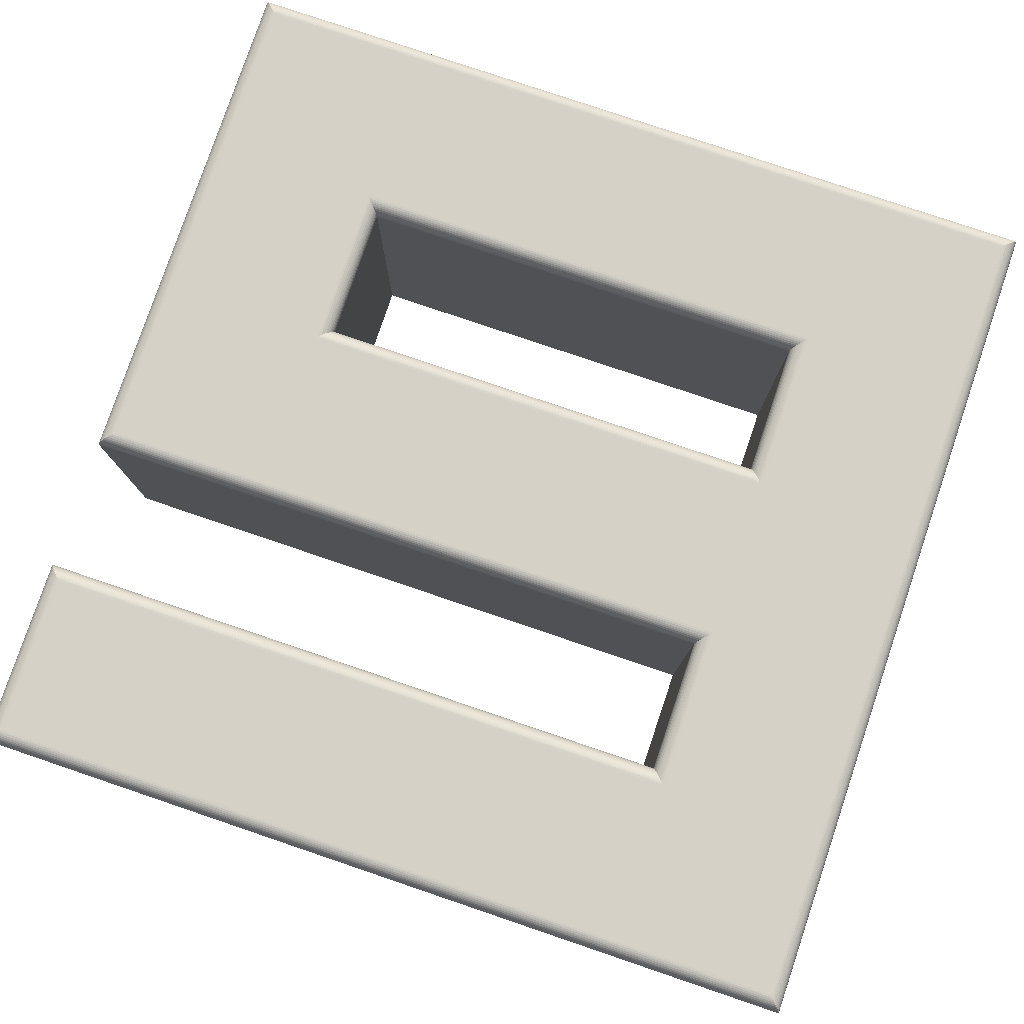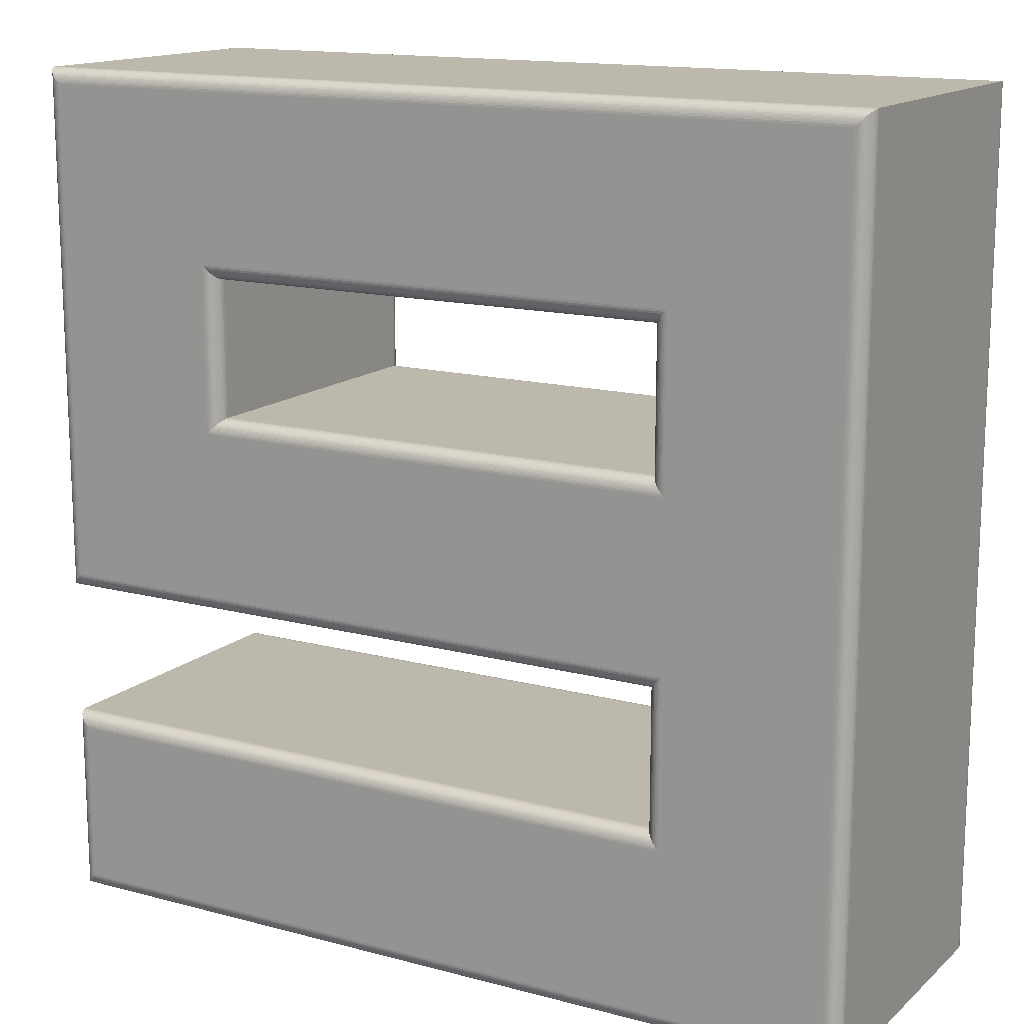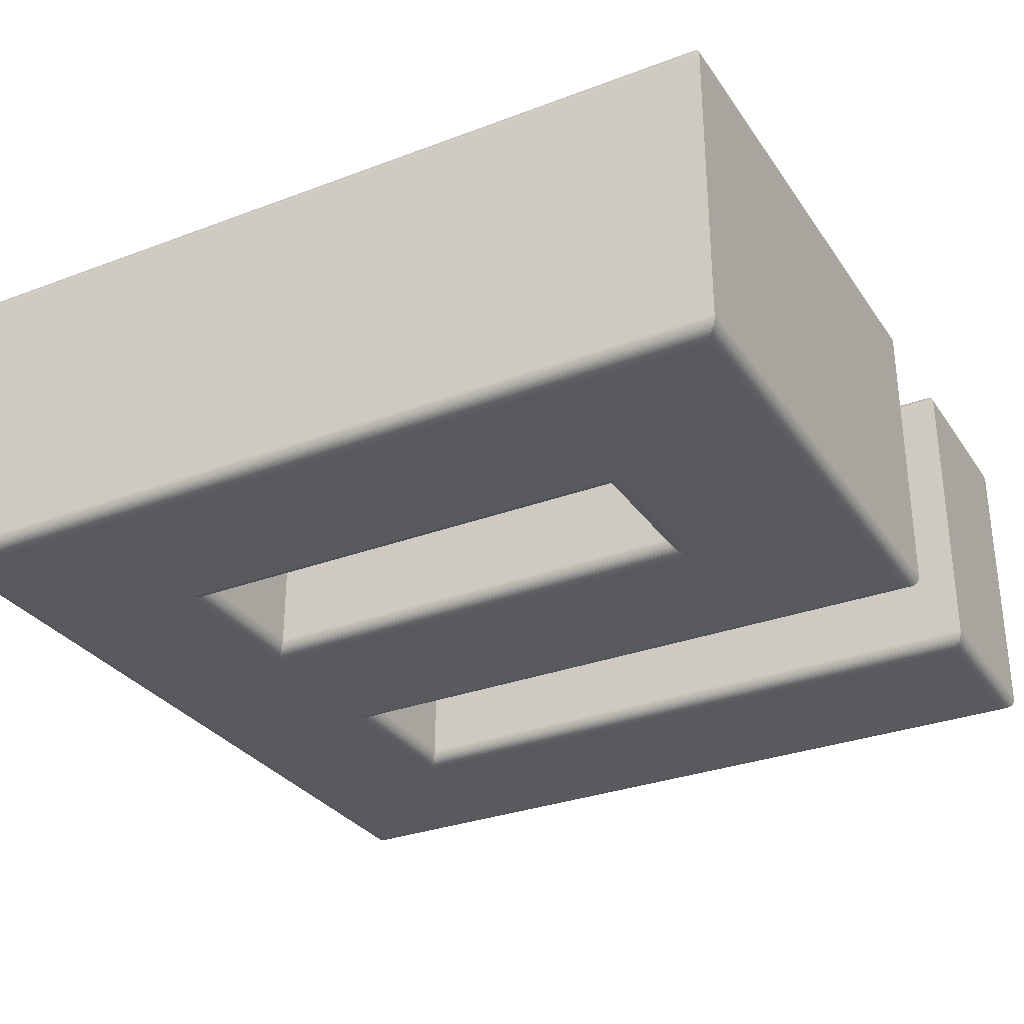
<metadata>
{"format":"obj","ext":"obj","renderer":"f3d","projection":"perspective","resolution":1024,"background":"white","views":[{"elev":79.4,"azim":-161.3,"up":"+Y"},{"elev":14.7,"azim":-150.0,"up":"+Z"},{"elev":-30.8,"azim":28.4,"up":"+Y"}]}
</metadata>
<code>
v 0.6337 0.05918 -0.6683
v 0.6337 0.05918 -0.5583
v 0.1894 0.05918 -0.5583
v 0.1894 0.05918 -0.4469
v 0.6337 0.05918 -0.4469
v 0.6337 0.05918 -0.114
v 0.07802 0.05918 -0.114
v 0.07802 0.05918 -0.6683
v 0.1894 0.05918 -0.3354
v 0.1894 0.05918 -0.224
v 0.5223 0.05918 -0.224
v 0.5223 0.05918 -0.3354
v 0.6337 -0.1608 -0.6683
v 0.6337 -0.1608 -0.5583
v 0.1894 -0.1608 -0.5583
v 0.1894 -0.1608 -0.4469
v 0.6337 -0.1608 -0.4469
v 0.6337 -0.1608 -0.114
v 0.07802 -0.1608 -0.114
v 0.07802 -0.1608 -0.6683
v 0.1894 -0.1608 -0.3354
v 0.1894 -0.1608 -0.224
v 0.5223 -0.1608 -0.224
v 0.5223 -0.1608 -0.3354
v 0.6337 -0.1608 -0.6683
v 0.6352 -0.1607 -0.6697
v 0.6366 -0.1604 -0.6711
v 0.6379 -0.1599 -0.6724
v 0.6391 -0.1592 -0.6737
v 0.6403 -0.1584 -0.6748
v 0.6413 -0.1574 -0.6758
v 0.6421 -0.1562 -0.6767
v 0.6428 -0.155 -0.6774
v 0.6433 -0.1536 -0.6779
v 0.6436 -0.1522 -0.6782
v 0.6437 -0.1508 -0.6783
v 0.6337 -0.1608 -0.5583
v 0.6352 -0.1607 -0.5569
v 0.6366 -0.1604 -0.5555
v 0.6379 -0.1599 -0.5541
v 0.6391 -0.1592 -0.5529
v 0.6403 -0.1584 -0.5517
v 0.6413 -0.1574 -0.5507
v 0.6421 -0.1562 -0.5499
v 0.6428 -0.155 -0.5492
v 0.6433 -0.1536 -0.5487
v 0.6436 -0.1522 -0.5484
v 0.6437 -0.1508 -0.5483
v 0.1894 -0.1608 -0.5583
v 0.1909 -0.1607 -0.5569
v 0.1923 -0.1604 -0.5555
v 0.1936 -0.1599 -0.5541
v 0.1949 -0.1592 -0.5529
v 0.196 -0.1584 -0.5517
v 0.197 -0.1574 -0.5507
v 0.1979 -0.1562 -0.5499
v 0.1985 -0.155 -0.5492
v 0.199 -0.1536 -0.5487
v 0.1993 -0.1522 -0.5484
v 0.1994 -0.1508 -0.5483
v 0.1894 -0.1608 -0.4469
v 0.1909 -0.1607 -0.4483
v 0.1923 -0.1604 -0.4497
v 0.1936 -0.1599 -0.451
v 0.1949 -0.1592 -0.4523
v 0.196 -0.1584 -0.4534
v 0.197 -0.1574 -0.4544
v 0.1979 -0.1562 -0.4553
v 0.1985 -0.155 -0.456
v 0.199 -0.1536 -0.4565
v 0.1993 -0.1522 -0.4568
v 0.1994 -0.1508 -0.4569
v 0.6337 -0.1608 -0.4469
v 0.6352 -0.1607 -0.4483
v 0.6366 -0.1604 -0.4497
v 0.6379 -0.1599 -0.451
v 0.6391 -0.1592 -0.4523
v 0.6403 -0.1584 -0.4534
v 0.6413 -0.1574 -0.4544
v 0.6421 -0.1562 -0.4553
v 0.6428 -0.155 -0.456
v 0.6433 -0.1536 -0.4565
v 0.6436 -0.1522 -0.4568
v 0.6437 -0.1508 -0.4569
v 0.6337 -0.1608 -0.114
v 0.6352 -0.1607 -0.1126
v 0.6366 -0.1604 -0.1112
v 0.6379 -0.1599 -0.1098
v 0.6391 -0.1592 -0.1086
v 0.6403 -0.1584 -0.1074
v 0.6413 -0.1574 -0.1064
v 0.6421 -0.1562 -0.1056
v 0.6428 -0.155 -0.1049
v 0.6433 -0.1536 -0.1044
v 0.6436 -0.1522 -0.1041
v 0.6437 -0.1508 -0.104
v 0.07802 -0.1608 -0.114
v 0.0766 -0.1607 -0.1126
v 0.0752 -0.1604 -0.1112
v 0.07387 -0.1599 -0.1098
v 0.07261 -0.1592 -0.1086
v 0.07147 -0.1584 -0.1074
v 0.07046 -0.1574 -0.1064
v 0.06961 -0.1562 -0.1056
v 0.06892 -0.155 -0.1049
v 0.06842 -0.1536 -0.1044
v 0.06812 -0.1522 -0.1041
v 0.06802 -0.1508 -0.104
v 0.07802 -0.1608 -0.6683
v 0.0766 -0.1607 -0.6697
v 0.0752 -0.1604 -0.6711
v 0.07387 -0.1599 -0.6724
v 0.07261 -0.1592 -0.6737
v 0.07147 -0.1584 -0.6748
v 0.07046 -0.1574 -0.6758
v 0.06961 -0.1562 -0.6767
v 0.06892 -0.155 -0.6774
v 0.06842 -0.1536 -0.6779
v 0.06812 -0.1522 -0.6782
v 0.06802 -0.1508 -0.6783
v 0.6437 -0.1508 -0.6783
v 0.6437 0.04918 -0.6783
v 0.6437 -0.1508 -0.5483
v 0.6437 0.04918 -0.5483
v 0.1994 -0.1508 -0.5483
v 0.1994 0.04918 -0.5483
v 0.1994 -0.1508 -0.4569
v 0.1994 0.04918 -0.4569
v 0.6437 -0.1508 -0.4569
v 0.6437 0.04918 -0.4569
v 0.6437 -0.1508 -0.104
v 0.6437 0.04918 -0.104
v 0.06802 -0.1508 -0.104
v 0.06802 0.04918 -0.104
v 0.06802 -0.1508 -0.6783
v 0.06802 0.04918 -0.6783
v 0.6437 0.04918 -0.6783
v 0.6436 0.0506 -0.6782
v 0.6433 0.05199 -0.6779
v 0.6428 0.05333 -0.6774
v 0.6421 0.05458 -0.6767
v 0.6413 0.05572 -0.6758
v 0.6403 0.05673 -0.6748
v 0.6391 0.05759 -0.6737
v 0.6379 0.05827 -0.6724
v 0.6366 0.05877 -0.6711
v 0.6352 0.05908 -0.6697
v 0.6337 0.05918 -0.6683
v 0.6437 0.04918 -0.5483
v 0.6436 0.0506 -0.5484
v 0.6433 0.05199 -0.5487
v 0.6428 0.05333 -0.5492
v 0.6421 0.05458 -0.5499
v 0.6413 0.05572 -0.5507
v 0.6403 0.05673 -0.5517
v 0.6391 0.05759 -0.5529
v 0.6379 0.05827 -0.5541
v 0.6366 0.05877 -0.5555
v 0.6352 0.05908 -0.5569
v 0.6337 0.05918 -0.5583
v 0.1994 0.04918 -0.5483
v 0.1993 0.0506 -0.5484
v 0.199 0.05199 -0.5487
v 0.1985 0.05333 -0.5492
v 0.1979 0.05458 -0.5499
v 0.197 0.05572 -0.5507
v 0.196 0.05673 -0.5517
v 0.1949 0.05759 -0.5529
v 0.1936 0.05827 -0.5541
v 0.1923 0.05877 -0.5555
v 0.1909 0.05908 -0.5569
v 0.1894 0.05918 -0.5583
v 0.1994 0.04918 -0.4569
v 0.1993 0.0506 -0.4568
v 0.199 0.05199 -0.4565
v 0.1985 0.05333 -0.456
v 0.1979 0.05458 -0.4553
v 0.197 0.05572 -0.4544
v 0.196 0.05673 -0.4534
v 0.1949 0.05759 -0.4523
v 0.1936 0.05827 -0.451
v 0.1923 0.05877 -0.4497
v 0.1909 0.05908 -0.4483
v 0.1894 0.05918 -0.4469
v 0.6437 0.04918 -0.4569
v 0.6436 0.0506 -0.4568
v 0.6433 0.05199 -0.4565
v 0.6428 0.05333 -0.456
v 0.6421 0.05458 -0.4553
v 0.6413 0.05572 -0.4544
v 0.6403 0.05673 -0.4534
v 0.6391 0.05759 -0.4523
v 0.6379 0.05827 -0.451
v 0.6366 0.05877 -0.4497
v 0.6352 0.05908 -0.4483
v 0.6337 0.05918 -0.4469
v 0.6437 0.04918 -0.104
v 0.6436 0.0506 -0.1041
v 0.6433 0.05199 -0.1044
v 0.6428 0.05333 -0.1049
v 0.6421 0.05458 -0.1056
v 0.6413 0.05572 -0.1064
v 0.6403 0.05673 -0.1074
v 0.6391 0.05759 -0.1086
v 0.6379 0.05827 -0.1098
v 0.6366 0.05877 -0.1112
v 0.6352 0.05908 -0.1126
v 0.6337 0.05918 -0.114
v 0.06802 0.04918 -0.104
v 0.06812 0.0506 -0.1041
v 0.06842 0.05199 -0.1044
v 0.06892 0.05333 -0.1049
v 0.06961 0.05458 -0.1056
v 0.07046 0.05572 -0.1064
v 0.07147 0.05673 -0.1074
v 0.07261 0.05759 -0.1086
v 0.07387 0.05827 -0.1098
v 0.0752 0.05877 -0.1112
v 0.0766 0.05908 -0.1126
v 0.07802 0.05918 -0.114
v 0.06802 0.04918 -0.6783
v 0.06812 0.0506 -0.6782
v 0.06842 0.05199 -0.6779
v 0.06892 0.05333 -0.6774
v 0.06961 0.05458 -0.6767
v 0.07046 0.05572 -0.6758
v 0.07147 0.05673 -0.6748
v 0.07261 0.05759 -0.6737
v 0.07387 0.05827 -0.6724
v 0.0752 0.05877 -0.6711
v 0.0766 0.05908 -0.6697
v 0.07802 0.05918 -0.6683
v 0.1894 -0.1608 -0.3354
v 0.1909 -0.1607 -0.334
v 0.1923 -0.1604 -0.3326
v 0.1936 -0.1599 -0.3313
v 0.1949 -0.1592 -0.33
v 0.196 -0.1584 -0.3289
v 0.197 -0.1574 -0.3279
v 0.1979 -0.1562 -0.327
v 0.1985 -0.155 -0.3263
v 0.199 -0.1536 -0.3258
v 0.1993 -0.1522 -0.3255
v 0.1994 -0.1508 -0.3254
v 0.1894 -0.1608 -0.224
v 0.1909 -0.1607 -0.2254
v 0.1923 -0.1604 -0.2268
v 0.1936 -0.1599 -0.2282
v 0.1949 -0.1592 -0.2294
v 0.196 -0.1584 -0.2305
v 0.197 -0.1574 -0.2316
v 0.1979 -0.1562 -0.2324
v 0.1985 -0.155 -0.2331
v 0.199 -0.1536 -0.2336
v 0.1993 -0.1522 -0.2339
v 0.1994 -0.1508 -0.234
v 0.5223 -0.1608 -0.224
v 0.5209 -0.1607 -0.2254
v 0.5195 -0.1604 -0.2268
v 0.5182 -0.1599 -0.2282
v 0.5169 -0.1592 -0.2294
v 0.5158 -0.1584 -0.2305
v 0.5147 -0.1574 -0.2316
v 0.5139 -0.1562 -0.2324
v 0.5132 -0.155 -0.2331
v 0.5127 -0.1536 -0.2336
v 0.5124 -0.1522 -0.2339
v 0.5123 -0.1508 -0.234
v 0.5223 -0.1608 -0.3354
v 0.5209 -0.1607 -0.334
v 0.5195 -0.1604 -0.3326
v 0.5182 -0.1599 -0.3313
v 0.5169 -0.1592 -0.33
v 0.5158 -0.1584 -0.3289
v 0.5147 -0.1574 -0.3279
v 0.5139 -0.1562 -0.327
v 0.5132 -0.155 -0.3263
v 0.5127 -0.1536 -0.3258
v 0.5124 -0.1522 -0.3255
v 0.5123 -0.1508 -0.3254
v 0.1994 -0.1508 -0.3254
v 0.1994 0.04918 -0.3254
v 0.1994 -0.1508 -0.234
v 0.1994 0.04918 -0.234
v 0.5123 -0.1508 -0.234
v 0.5123 0.04918 -0.234
v 0.5123 -0.1508 -0.3254
v 0.5123 0.04918 -0.3254
v 0.1994 0.04918 -0.3254
v 0.1993 0.0506 -0.3255
v 0.199 0.05199 -0.3258
v 0.1985 0.05333 -0.3263
v 0.1979 0.05458 -0.327
v 0.197 0.05572 -0.3279
v 0.196 0.05673 -0.3289
v 0.1949 0.05759 -0.33
v 0.1936 0.05827 -0.3313
v 0.1923 0.05877 -0.3326
v 0.1909 0.05908 -0.334
v 0.1894 0.05918 -0.3354
v 0.1994 0.04918 -0.234
v 0.1993 0.0506 -0.2339
v 0.199 0.05199 -0.2336
v 0.1985 0.05333 -0.2331
v 0.1979 0.05458 -0.2324
v 0.197 0.05572 -0.2316
v 0.196 0.05673 -0.2305
v 0.1949 0.05759 -0.2294
v 0.1936 0.05827 -0.2282
v 0.1923 0.05877 -0.2268
v 0.1909 0.05908 -0.2254
v 0.1894 0.05918 -0.224
v 0.5123 0.04918 -0.234
v 0.5124 0.0506 -0.2339
v 0.5127 0.05199 -0.2336
v 0.5132 0.05333 -0.2331
v 0.5139 0.05458 -0.2324
v 0.5147 0.05572 -0.2316
v 0.5158 0.05673 -0.2305
v 0.5169 0.05759 -0.2294
v 0.5182 0.05827 -0.2282
v 0.5195 0.05877 -0.2268
v 0.5209 0.05908 -0.2254
v 0.5223 0.05918 -0.224
v 0.5123 0.04918 -0.3254
v 0.5124 0.0506 -0.3255
v 0.5127 0.05199 -0.3258
v 0.5132 0.05333 -0.3263
v 0.5139 0.05458 -0.327
v 0.5147 0.05572 -0.3279
v 0.5158 0.05673 -0.3289
v 0.5169 0.05759 -0.33
v 0.5182 0.05827 -0.3313
v 0.5195 0.05877 -0.3326
v 0.5209 0.05908 -0.334
v 0.5223 0.05918 -0.3354
f 7 3 8
f 3 1 8
f 3 2 1
f 7 4 3
f 7 9 4
f 9 5 4
f 9 12 5
f 12 6 5
f 7 10 9
f 11 6 12
f 7 11 10
f 7 6 11
f 15 19 20
f 13 15 20
f 14 15 13
f 16 19 15
f 21 19 16
f 17 21 16
f 24 21 17
f 18 24 17
f 22 19 21
f 18 23 24
f 23 19 22
f 18 19 23
f 26 37 25
f 39 26 27
f 40 27 28
f 41 28 29
f 42 29 30
f 43 30 31
f 32 43 31
f 45 32 33
f 46 33 34
f 35 46 34
f 48 35 36
f 50 37 38
f 51 38 39
f 52 39 40
f 53 40 41
f 54 41 42
f 55 42 43
f 56 43 44
f 57 44 45
f 58 45 46
f 59 46 47
f 60 47 48
f 50 61 49
f 51 62 50
f 64 51 52
f 65 52 53
f 66 53 54
f 67 54 55
f 56 67 55
f 69 56 57
f 70 57 58
f 59 70 58
f 72 59 60
f 62 73 61
f 63 74 62
f 64 75 63
f 65 76 64
f 66 77 65
f 67 78 66
f 68 79 67
f 69 80 68
f 70 81 69
f 71 82 70
f 72 83 71
f 74 85 73
f 87 74 75
f 88 75 76
f 89 76 77
f 90 77 78
f 91 78 79
f 92 79 80
f 93 80 81
f 94 81 82
f 95 82 83
f 96 83 84
f 86 97 85
f 87 98 86
f 100 87 88
f 101 88 89
f 102 89 90
f 103 90 91
f 104 91 92
f 105 92 93
f 106 93 94
f 107 94 95
f 108 95 96
f 110 97 98
f 111 98 99
f 112 99 100
f 113 100 101
f 114 101 102
f 115 102 103
f 104 115 103
f 117 104 105
f 118 105 106
f 119 106 107
f 120 107 108
f 26 109 110
f 27 110 111
f 28 111 112
f 29 112 113
f 30 113 114
f 31 114 115
f 32 115 116
f 33 116 117
f 34 117 118
f 35 118 119
f 36 119 120
f 124 121 122
f 126 123 124
f 128 125 126
f 130 127 128
f 132 129 130
f 134 131 132
f 136 133 134
f 122 135 136
f 138 149 137
f 151 138 139
f 140 151 139
f 153 140 141
f 154 141 142
f 143 154 142
f 156 143 144
f 157 144 145
f 158 145 146
f 147 158 146
f 160 147 148
f 150 161 149
f 151 162 150
f 152 163 151
f 153 164 152
f 154 165 153
f 155 166 154
f 156 167 155
f 157 168 156
f 158 169 157
f 159 170 158
f 160 171 159
f 162 173 161
f 175 162 163
f 164 175 163
f 177 164 165
f 178 165 166
f 179 166 167
f 180 167 168
f 169 180 168
f 182 169 170
f 183 170 171
f 184 171 172
f 186 173 174
f 187 174 175
f 188 175 176
f 189 176 177
f 190 177 178
f 191 178 179
f 192 179 180
f 193 180 181
f 194 181 182
f 195 182 183
f 196 183 184
f 198 185 186
f 199 186 187
f 200 187 188
f 201 188 189
f 202 189 190
f 203 190 191
f 204 191 192
f 205 192 193
f 206 193 194
f 207 194 195
f 208 195 196
f 210 197 198
f 211 198 199
f 212 199 200
f 213 200 201
f 214 201 202
f 215 202 203
f 216 203 204
f 217 204 205
f 218 205 206
f 219 206 207
f 220 207 208
f 222 209 210
f 223 210 211
f 212 223 211
f 225 212 213
f 226 213 214
f 227 214 215
f 228 215 216
f 229 216 217
f 230 217 218
f 231 218 219
f 232 219 220
f 138 221 222
f 139 222 223
f 140 223 224
f 141 224 225
f 142 225 226
f 143 226 227
f 228 143 227
f 229 144 228
f 146 229 230
f 231 146 230
f 232 147 231
f 234 245 233
f 247 234 235
f 248 235 236
f 249 236 237
f 250 237 238
f 239 250 238
f 252 239 240
f 253 240 241
f 254 241 242
f 243 254 242
f 256 243 244
f 258 245 246
f 259 246 247
f 248 259 247
f 261 248 249
f 262 249 250
f 251 262 250
f 264 251 252
f 253 264 252
f 254 265 253
f 267 254 255
f 256 267 255
f 270 257 258
f 271 258 259
f 260 271 259
f 273 260 261
f 262 273 261
f 275 262 263
f 276 263 264
f 277 264 265
f 266 277 265
f 279 266 267
f 268 279 267
f 270 233 269
f 235 270 271
f 236 271 272
f 237 272 273
f 238 273 274
f 239 274 275
f 276 239 275
f 277 240 276
f 242 277 278
f 279 242 278
f 244 279 280
f 284 281 282
f 286 283 284
f 288 285 286
f 282 287 288
f 290 301 289
f 303 290 291
f 292 303 291
f 305 292 293
f 306 293 294
f 307 294 295
f 308 295 296
f 309 296 297
f 298 309 297
f 311 298 299
f 312 299 300
f 314 301 302
f 303 314 302
f 316 303 304
f 317 304 305
f 306 317 305
f 319 306 307
f 320 307 308
f 321 308 309
f 322 309 310
f 311 322 310
f 324 311 312
f 326 313 314
f 315 326 314
f 328 315 316
f 329 316 317
f 330 317 318
f 331 318 319
f 320 331 319
f 333 320 321
f 334 321 322
f 335 322 323
f 336 323 324
f 326 289 325
f 291 326 327
f 328 291 327
f 293 328 329
f 294 329 330
f 295 330 331
f 296 331 332
f 297 332 333
f 298 333 334
f 299 334 335
f 300 335 336
f 26 38 37
f 39 38 26
f 40 39 27
f 41 40 28
f 42 41 29
f 43 42 30
f 32 44 43
f 45 44 32
f 46 45 33
f 35 47 46
f 48 47 35
f 50 49 37
f 51 50 38
f 52 51 39
f 53 52 40
f 54 53 41
f 55 54 42
f 56 55 43
f 57 56 44
f 58 57 45
f 59 58 46
f 60 59 47
f 50 62 61
f 51 63 62
f 64 63 51
f 65 64 52
f 66 65 53
f 67 66 54
f 56 68 67
f 69 68 56
f 70 69 57
f 59 71 70
f 72 71 59
f 62 74 73
f 63 75 74
f 64 76 75
f 65 77 76
f 66 78 77
f 67 79 78
f 68 80 79
f 69 81 80
f 70 82 81
f 71 83 82
f 72 84 83
f 74 86 85
f 87 86 74
f 88 87 75
f 89 88 76
f 90 89 77
f 91 90 78
f 92 91 79
f 93 92 80
f 94 93 81
f 95 94 82
f 96 95 83
f 86 98 97
f 87 99 98
f 100 99 87
f 101 100 88
f 102 101 89
f 103 102 90
f 104 103 91
f 105 104 92
f 106 105 93
f 107 106 94
f 108 107 95
f 110 109 97
f 111 110 98
f 112 111 99
f 113 112 100
f 114 113 101
f 115 114 102
f 104 116 115
f 117 116 104
f 118 117 105
f 119 118 106
f 120 119 107
f 26 25 109
f 27 26 110
f 28 27 111
f 29 28 112
f 30 29 113
f 31 30 114
f 32 31 115
f 33 32 116
f 34 33 117
f 35 34 118
f 36 35 119
f 124 123 121
f 126 125 123
f 128 127 125
f 130 129 127
f 132 131 129
f 134 133 131
f 136 135 133
f 122 121 135
f 138 150 149
f 151 150 138
f 140 152 151
f 153 152 140
f 154 153 141
f 143 155 154
f 156 155 143
f 157 156 144
f 158 157 145
f 147 159 158
f 160 159 147
f 150 162 161
f 151 163 162
f 152 164 163
f 153 165 164
f 154 166 165
f 155 167 166
f 156 168 167
f 157 169 168
f 158 170 169
f 159 171 170
f 160 172 171
f 162 174 173
f 175 174 162
f 164 176 175
f 177 176 164
f 178 177 165
f 179 178 166
f 180 179 167
f 169 181 180
f 182 181 169
f 183 182 170
f 184 183 171
f 186 185 173
f 187 186 174
f 188 187 175
f 189 188 176
f 190 189 177
f 191 190 178
f 192 191 179
f 193 192 180
f 194 193 181
f 195 194 182
f 196 195 183
f 198 197 185
f 199 198 186
f 200 199 187
f 201 200 188
f 202 201 189
f 203 202 190
f 204 203 191
f 205 204 192
f 206 205 193
f 207 206 194
f 208 207 195
f 210 209 197
f 211 210 198
f 212 211 199
f 213 212 200
f 214 213 201
f 215 214 202
f 216 215 203
f 217 216 204
f 218 217 205
f 219 218 206
f 220 219 207
f 222 221 209
f 223 222 210
f 212 224 223
f 225 224 212
f 226 225 213
f 227 226 214
f 228 227 215
f 229 228 216
f 230 229 217
f 231 230 218
f 232 231 219
f 138 137 221
f 139 138 222
f 140 139 223
f 141 140 224
f 142 141 225
f 143 142 226
f 228 144 143
f 229 145 144
f 146 145 229
f 231 147 146
f 232 148 147
f 234 246 245
f 247 246 234
f 248 247 235
f 249 248 236
f 250 249 237
f 239 251 250
f 252 251 239
f 253 252 240
f 254 253 241
f 243 255 254
f 256 255 243
f 258 257 245
f 259 258 246
f 248 260 259
f 261 260 248
f 262 261 249
f 251 263 262
f 264 263 251
f 253 265 264
f 254 266 265
f 267 266 254
f 256 268 267
f 270 269 257
f 271 270 258
f 260 272 271
f 273 272 260
f 262 274 273
f 275 274 262
f 276 275 263
f 277 276 264
f 266 278 277
f 279 278 266
f 268 280 279
f 270 234 233
f 235 234 270
f 236 235 271
f 237 236 272
f 238 237 273
f 239 238 274
f 276 240 239
f 277 241 240
f 242 241 277
f 279 243 242
f 244 243 279
f 284 283 281
f 286 285 283
f 288 287 285
f 282 281 287
f 290 302 301
f 303 302 290
f 292 304 303
f 305 304 292
f 306 305 293
f 307 306 294
f 308 307 295
f 309 308 296
f 298 310 309
f 311 310 298
f 312 311 299
f 314 313 301
f 303 315 314
f 316 315 303
f 317 316 304
f 306 318 317
f 319 318 306
f 320 319 307
f 321 320 308
f 322 321 309
f 311 323 322
f 324 323 311
f 326 325 313
f 315 327 326
f 328 327 315
f 329 328 316
f 330 329 317
f 331 330 318
f 320 332 331
f 333 332 320
f 334 333 321
f 335 334 322
f 336 335 323
f 326 290 289
f 291 290 326
f 328 292 291
f 293 292 328
f 294 293 329
f 295 294 330
f 296 295 331
f 297 296 332
f 298 297 333
f 299 298 334
f 300 299 335

</code>
